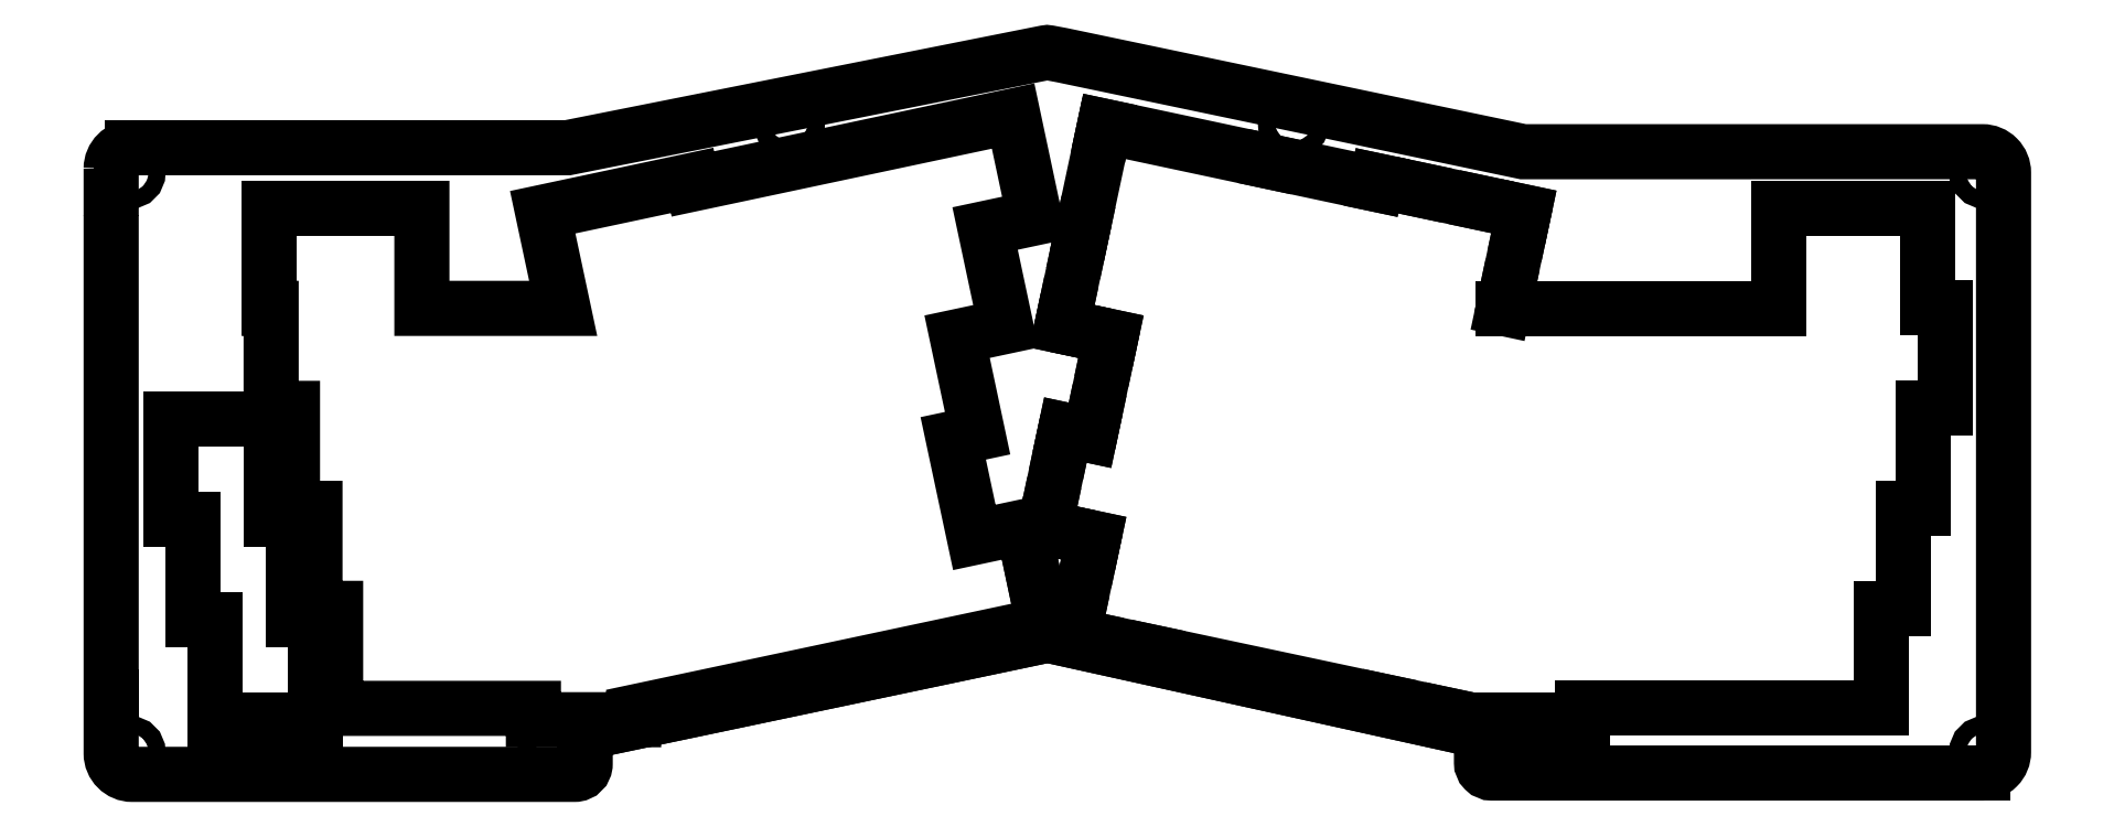
<metadata>
{"format":"dxf","ext":"dxf","renderer":"ezdxf+matplotlib","layout":"modelspace","background":"white","min_lineweight":24,"dpi":150}
</metadata>
<code>
0
SECTION
2
ENTITIES
0
LINE
8
0
10
-355
20
667.2
30
0
11
-356
21
667.2
31
0
0
LWPOLYLINE
8
0
90
30
70
1
43
0
10
-360
20
663.2
42
-0.4142
10
-356
20
667.2
10
-349
20
667.2
10
-273.1
20
667.2
10
-184.3
20
684.8
10
-182.1
20
685.3
42
-0.09561
10
-181.4
20
685.3
10
-178.8
20
684.8
10
-91.05
20
666.4
10
-10.6
20
666.4
10
-3.554
20
666.4
42
-0.4142
10
0.4464
20
662.4
10
0.4464
20
653.4
10
0.4464
20
653.4
10
0.4464
20
561.1
10
0.4464
20
552.1
42
-0.4142
10
-3.554
20
548.1
10
-10.6
20
548.1
10
-96.99
20
548.1
42
-0.4142
10
-98.99
20
550.1
10
-98.99
20
556.1
10
-181.6
20
574.3
10
-269.7
20
555.8
10
-269.7
20
549.8
42
-0.4142
10
-271.7
20
547.8
10
-349.2
20
547.8
10
-356
20
547.8
42
-0.4142
10
-360
20
551.8
10
-360
20
654.2
42
0.001576
10
-360
20
654.2
0
CIRCLE
8
0
10
-356.5
20
662.4
30
0
40
1.6
210
0
220
0
230
1
0
LINE
8
0
10
-360
20
562.6
30
0
11
-360
21
560.8
31
0
0
CIRCLE
8
0
10
-356.5
20
552.1
30
0
40
1.6
210
0
220
0
230
1
0
LINE
8
0
10
-360
20
562.6
30
0
11
-360
21
560.8
31
0
0
CIRCLE
8
0
10
-92.81
20
551.7
30
0
40
1.6
210
0
220
0
230
1
0
CIRCLE
8
0
10
-230.9
20
672.1
30
0
40
1.6
210
0
220
0
230
1
0
CIRCLE
8
0
10
-134.8
20
672.1
30
0
40
1.6
210
0
220
0
230
1
0
LINE
8
0
10
-269.7
20
555.8
30
0
11
-182.8
21
574.1
31
0
0
CIRCLE
8
0
10
-3.054
20
662.4
30
0
40
1.6
210
0
220
0
230
1
0
LINE
8
0
10
-4.554
20
548.1
30
0
11
-3.554
21
548.1
31
0
0
CIRCLE
8
0
10
-3.054
20
552.1
30
0
40
1.6
210
0
220
0
230
1
0
LINE
8
0
10
-274.2
20
551.3
30
0
11
-274.3
21
551.3
31
0
0
CIRCLE
8
0
10
-275.9
20
551.3
30
0
40
1.6
210
0
220
0
230
1
0
LINE
8
0
10
-180.5
20
574.1
30
0
11
-98.99
21
556.1
31
0
0
LINE
8
0
10
-76.47
20
560.4
30
0
11
-64.45
21
560.4
31
0
0
LINE
8
0
10
-57.42
20
560.4
30
0
11
-26.35
21
560.4
31
0
0
LINE
8
0
10
-22.84
20
563.9
30
0
11
-22.84
21
575.9
31
0
0
LINE
8
0
10
-95.1
20
558.2
30
0
11
-83.08
21
558.2
31
0
0
LINE
8
0
10
-117.5
20
561.7
30
0
11
-105.6
21
559.1
31
0
0
LINE
8
0
10
-79.77
20
560.4
30
0
11
-79.77
21
558.2
31
0
0
LINE
8
0
10
-83.08
20
558.2
30
0
11
-79.77
21
558.2
31
0
0
LINE
8
0
10
-76.47
20
560.4
30
0
11
-79.77
21
560.4
31
0
0
LINE
8
0
10
-18.67
20
582.9
30
0
11
-18.67
21
595
31
0
0
LINE
8
0
10
-18.67
20
595
30
0
11
-18.67
21
597.5
31
0
0
LINE
8
0
10
-22.84
20
579.4
30
0
11
-18.67
21
579.4
31
0
0
LINE
8
0
10
-18.67
20
582.9
30
0
11
-18.67
21
579.4
31
0
0
LINE
8
0
10
-22.84
20
575.9
30
0
11
-22.84
21
579.4
31
0
0
LINE
8
0
10
-18.67
20
598.5
30
0
11
-18.09
21
598.5
31
0
0
LINE
8
0
10
-18.67
20
597.5
30
0
11
-18.67
21
598.5
31
0
0
LINE
8
0
10
-22.84
20
563.9
30
0
11
-22.84
21
560.4
31
0
0
LINE
8
0
10
-26.35
20
560.4
30
0
11
-22.84
21
560.4
31
0
0
LINE
8
0
10
-57.42
20
560.4
30
0
11
-64.45
21
560.4
31
0
0
LINE
8
0
10
-95.1
20
558.2
30
0
11
-101.3
21
558.2
31
0
0
LINE
8
0
10
-105.6
20
559.1
30
0
11
-101.3
21
558.2
31
0
0
LINE
8
0
10
-161.6
20
571.1
30
0
11
-117.5
21
561.7
31
0
0
LINE
8
0
10
-176.1
20
577.7
30
0
11
-173.6
21
589.5
31
0
0
LINE
8
0
10
-173.3
20
573.5
30
0
11
-161.6
21
571.1
31
0
0
SPLINE
8
0
70
0
71
3
72
8
73
4
74
0
42
1e-09
43
1e-10
44
1e-10
40
0.004893
40
0.004893
40
0.004893
40
0.004893
40
0.01605
40
0.01605
40
0.01605
40
0.01605
10
-161.6
20
571.1
30
0
10
-161.6
20
571.1
30
0
10
-161.6
20
571
30
0
10
-161.6
20
571
30
0
0
LINE
8
0
10
-178.7
20
594
30
0
11
-172.9
21
592.8
31
0
0
LINE
8
0
10
-181.5
20
598.3
30
0
11
-178.9
21
610.1
31
0
0
LINE
8
0
10
-172.8
20
615.9
30
0
11
-170.3
21
627.8
31
0
0
LINE
8
0
10
-175.4
20
632.4
30
0
11
-169.6
21
631.2
31
0
0
LINE
8
0
10
-178.2
20
636.5
30
0
11
-175.7
21
648.3
31
0
0
LINE
8
0
10
-173.3
20
573.5
30
0
11
-176.8
21
574.3
31
0
0
LINE
8
0
10
-176.1
20
577.7
30
0
11
-176.8
21
574.3
31
0
0
LINE
8
0
10
-173.6
20
589.5
30
0
11
-172.9
21
592.8
31
0
0
LINE
8
0
10
-181.5
20
598.3
30
0
11
-182.2
21
594.8
31
0
0
LINE
8
0
10
-178.7
20
594
30
0
11
-182.2
21
594.8
31
0
0
LINE
8
0
10
-173.6
20
612.4
30
0
11
-178.2
21
613.4
31
0
0
LINE
8
0
10
-172.8
20
615.9
30
0
11
-173.6
21
612.4
31
0
0
LINE
8
0
10
-178.9
20
610.1
30
0
11
-178.2
21
613.4
31
0
0
LINE
8
0
10
-170.3
20
627.8
30
0
11
-169.6
21
631.2
31
0
0
LINE
8
0
10
-178.2
20
636.5
30
0
11
-178.9
21
633.2
31
0
0
LINE
8
0
10
-175.4
20
632.4
30
0
11
-178.9
21
633.2
31
0
0
LINE
8
0
10
-110.8
20
659.2
30
0
11
-99.05
21
656.7
31
0
0
LINE
8
0
10
-34.18
20
655.7
30
0
11
-22.2
21
655.7
31
0
0
LINE
8
0
10
-42.47
20
640.1
30
0
11
-42.47
21
652.1
31
0
0
LINE
8
0
10
-13.91
20
640.1
30
0
11
-13.91
21
652.1
31
0
0
LINE
8
0
10
-22.2
20
655.7
30
0
11
-13.91
21
655.7
31
0
0
LINE
8
0
10
-13.91
20
652.1
30
0
11
-13.91
21
655.7
31
0
0
LINE
8
0
10
-34.18
20
655.7
30
0
11
-42.47
21
655.7
31
0
0
LINE
8
0
10
-42.47
20
652.1
30
0
11
-42.47
21
655.7
31
0
0
LINE
8
0
10
-78.12
20
636.6
30
0
11
-66.14
21
636.6
31
0
0
LINE
8
0
10
-13.91
20
636.6
30
0
11
-10.62
21
636.6
31
0
0
LINE
8
0
10
-13.91
20
640.1
30
0
11
-13.91
21
636.6
31
0
0
LINE
8
0
10
-66.14
20
636.6
30
0
11
-42.47
21
636.6
31
0
0
LINE
8
0
10
-42.47
20
640.1
30
0
11
-42.47
21
636.6
31
0
0
LINE
8
0
10
-94.15
20
639.8
30
0
11
-91.63
21
651.6
31
0
0
LINE
8
0
10
-78.12
20
636.6
30
0
11
-94.84
21
636.6
31
0
0
LINE
8
0
10
-94.15
20
639.8
30
0
11
-94.84
21
636.6
31
0
0
LINE
8
0
10
-99.05
20
656.7
30
0
11
-90.93
21
654.9
31
0
0
LINE
8
0
10
-91.63
20
651.6
30
0
11
-90.93
21
654.9
31
0
0
LINE
8
0
10
-175.7
20
648.3
30
0
11
-174.9
21
651.8
31
0
0
LINE
8
0
10
-110.8
20
659.2
30
0
11
-118.9
21
660.9
31
0
0
LINE
8
0
10
-119
20
660.2
30
0
11
-118.9
21
660.9
31
0
0
LINE
8
0
10
-14.79
20
617.5
30
0
11
-13.73
21
617.5
31
0
0
LWPOLYLINE
8
0
90
62
70
1
43
0
10
-183.1
20
579.7
10
-185.6
20
591.5
10
-186.3
20
594.9
10
-188.1
20
594.5
10
-195.6
20
592.9
10
-196.3
20
596.4
10
-198.8
20
608.1
10
-199.6
20
611.8
10
-195
20
612.8
10
-196.9
20
621.9
10
-198.9
20
631.2
10
-189.6
20
633.2
10
-191.4
20
641.6
10
-193.5
20
651.8
10
-192.1
20
652.1
10
-184.1
20
653.8
10
-186.4
20
664.9
10
-188
20
672.4
10
-188.2
20
673.2
10
-246.7
20
660.8
10
-249.2
20
660.3
10
-249.4
20
660.9
10
-263.6
20
657.9
10
-277.8
20
654.9
10
-276.2
20
647.5
10
-273.9
20
636.6
10
-284
20
636.6
10
-300.8
20
636.6
10
-300.8
20
650.5
10
-300.8
20
655.6
10
-315.4
20
655.6
10
-329.9
20
655.6
10
-329.9
20
649
10
-329.9
20
636.6
10
-329.5
20
636.6
10
-329.5
20
629
10
-329.5
20
617.5
10
-328.4
20
617.5
10
-325.5
20
617.5
10
-325.5
20
608
10
-325.5
20
598.5
10
-325.3
20
598.5
10
-324.4
20
598.5
10
-321.2
20
598.5
10
-321.2
20
591.7
10
-321.2
20
580
10
-321.2
20
579.4
10
-317.3
20
579.4
10
-317.3
20
575.9
10
-317.3
20
563.9
10
-317.3
20
560.4
10
-294.7
20
560.4
10
-282.7
20
560.4
10
-279.6
20
560.4
10
-279.6
20
558.2
10
-276
20
558.2
10
-264.1
20
558.2
10
-260.5
20
558.2
10
-260.5
20
559.6
10
-253.5
20
561.1
10
-241.7
20
563.6
10
-182.4
20
576.3
0
LINE
8
0
10
-183.1
20
579.7
30
0
11
-185.6
21
591.5
31
0
0
LINE
8
0
10
-260.5
20
557.7
30
0
11
-260.5
21
557.7
31
0
0
LWPOLYLINE
8
0
90
29
70
1
43
0
10
-324.8
20
558.2
10
-336.8
20
558.2
10
-340.3
20
558.2
10
-340.3
20
561.8
10
-340.3
20
573.7
10
-340.3
20
577.3
10
-344.4
20
577.3
10
-344.4
20
580.8
10
-344.4
20
592.8
10
-344.4
20
596.3
10
-348.5
20
596.3
10
-348.5
20
599.9
10
-348.5
20
611.8
10
-348.5
20
615.4
10
-345
20
615.4
10
-333
20
615.4
10
-329.5
20
615.4
10
-329.5
20
611.8
10
-329.5
20
599.9
10
-329.5
20
596.3
10
-328.9
20
596.3
10
-325.4
20
596.3
10
-325.4
20
592.8
10
-325.4
20
580.8
10
-325.4
20
577.3
10
-321.2
20
577.3
10
-321.2
20
573.7
10
-321.2
20
561.8
10
-321.2
20
558.2
0
LINE
8
0
10
-10.62
20
625
30
0
11
-10.62
21
636.6
31
0
0
LINE
8
0
10
-10.62
20
625
30
0
11
-10.62
21
617.5
31
0
0
LINE
8
0
10
-13.73
20
617.5
30
0
11
-10.62
21
617.5
31
0
0
LINE
8
0
10
-14.79
20
607.2
30
0
11
-14.79
21
617.5
31
0
0
LINE
8
0
10
-18.09
20
598.5
30
0
11
-14.79
21
598.5
31
0
0
LINE
8
0
10
-14.79
20
607.2
30
0
11
-14.79
21
598.5
31
0
0
LINE
8
0
10
-174.9
20
651.8
30
0
11
-171
21
670.5
31
0
0
LINE
8
0
10
-139.3
20
664.5
30
0
11
-119
21
660.2
31
0
0
LINE
8
0
10
-139.3
20
664.5
30
0
11
-170.8
21
671.2
31
0
0
LINE
8
0
10
-171
20
670.5
30
0
11
-170.8
21
671.2
31
0
0
ENDSEC
0
EOF

</code>
